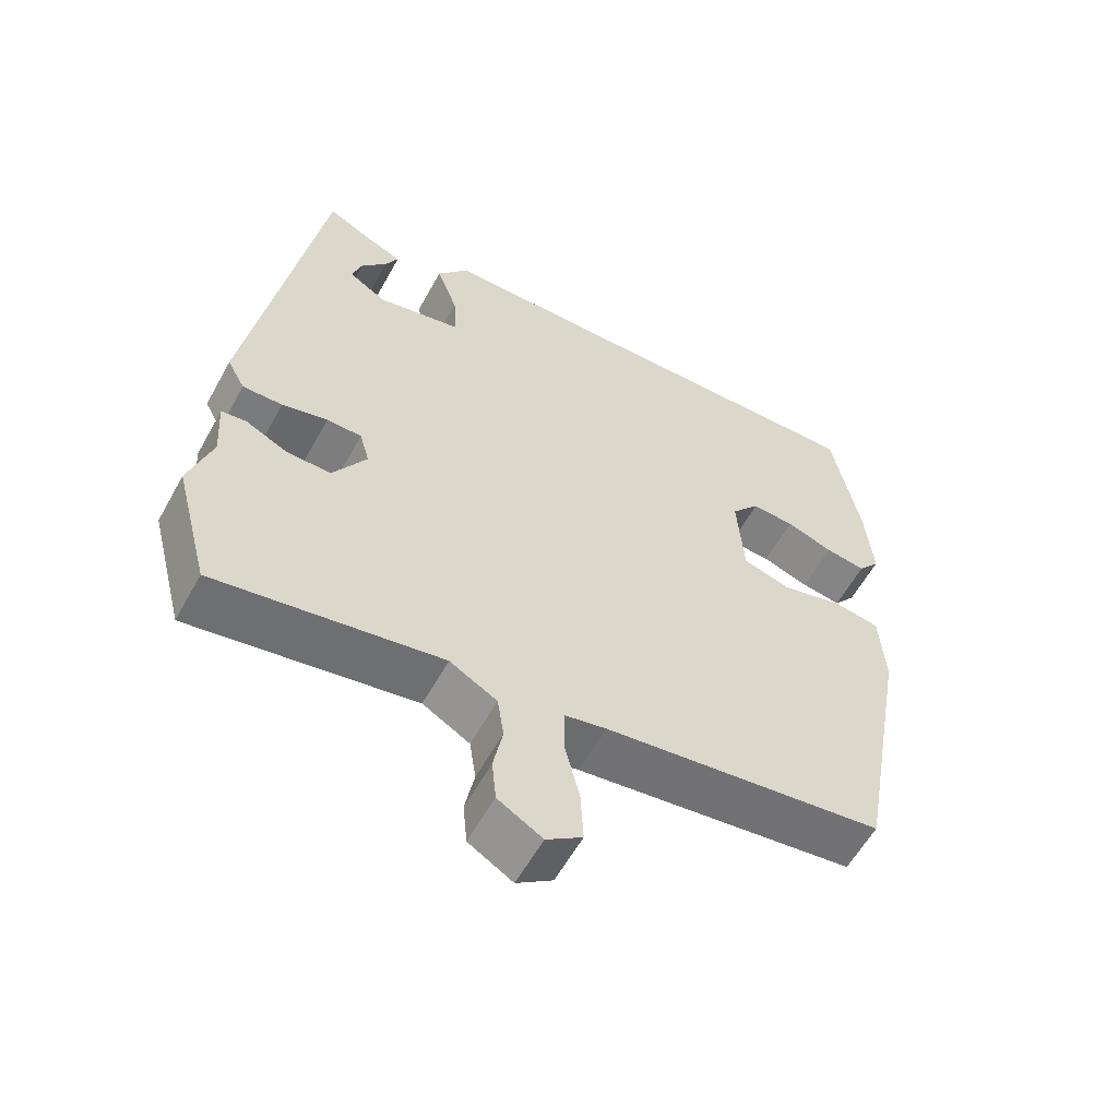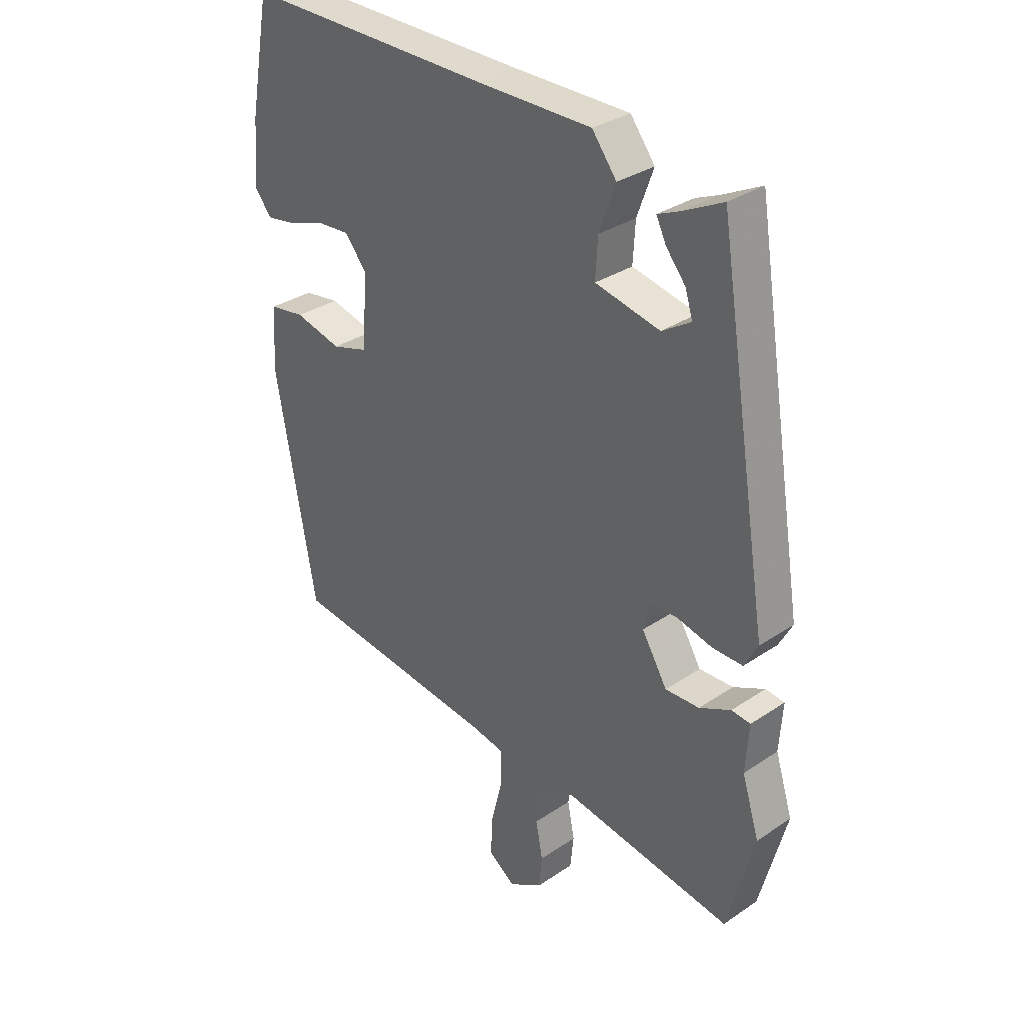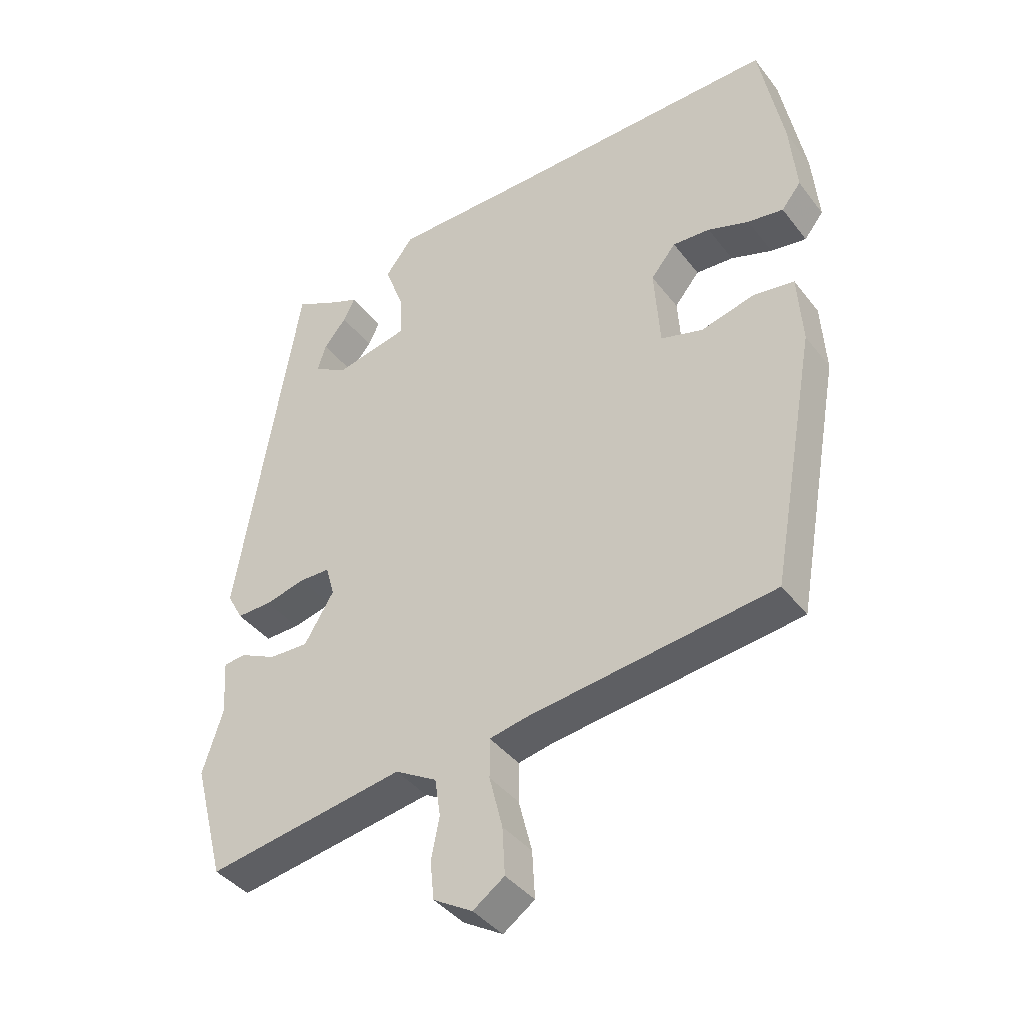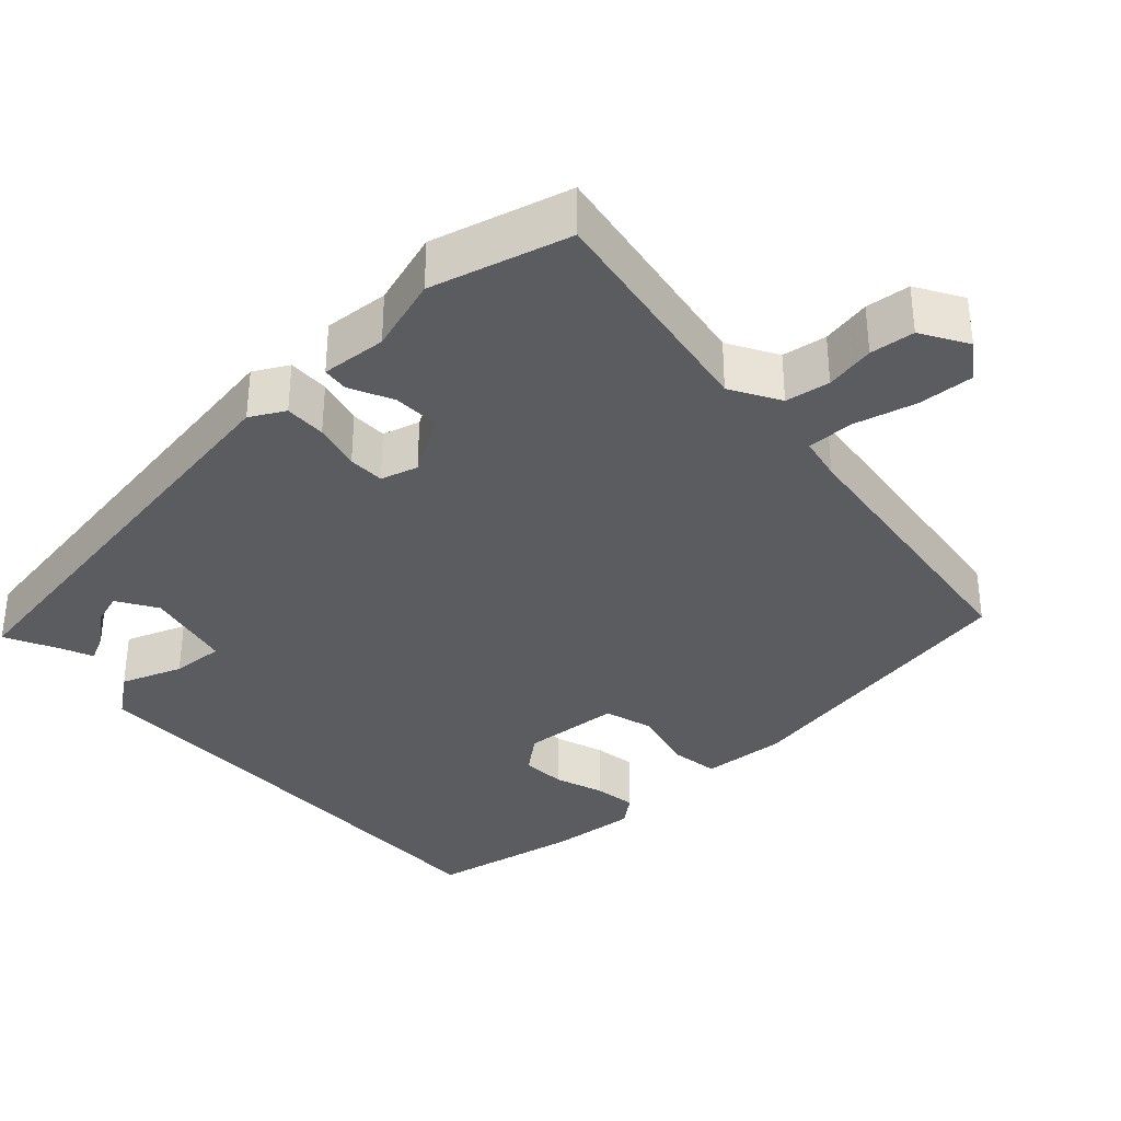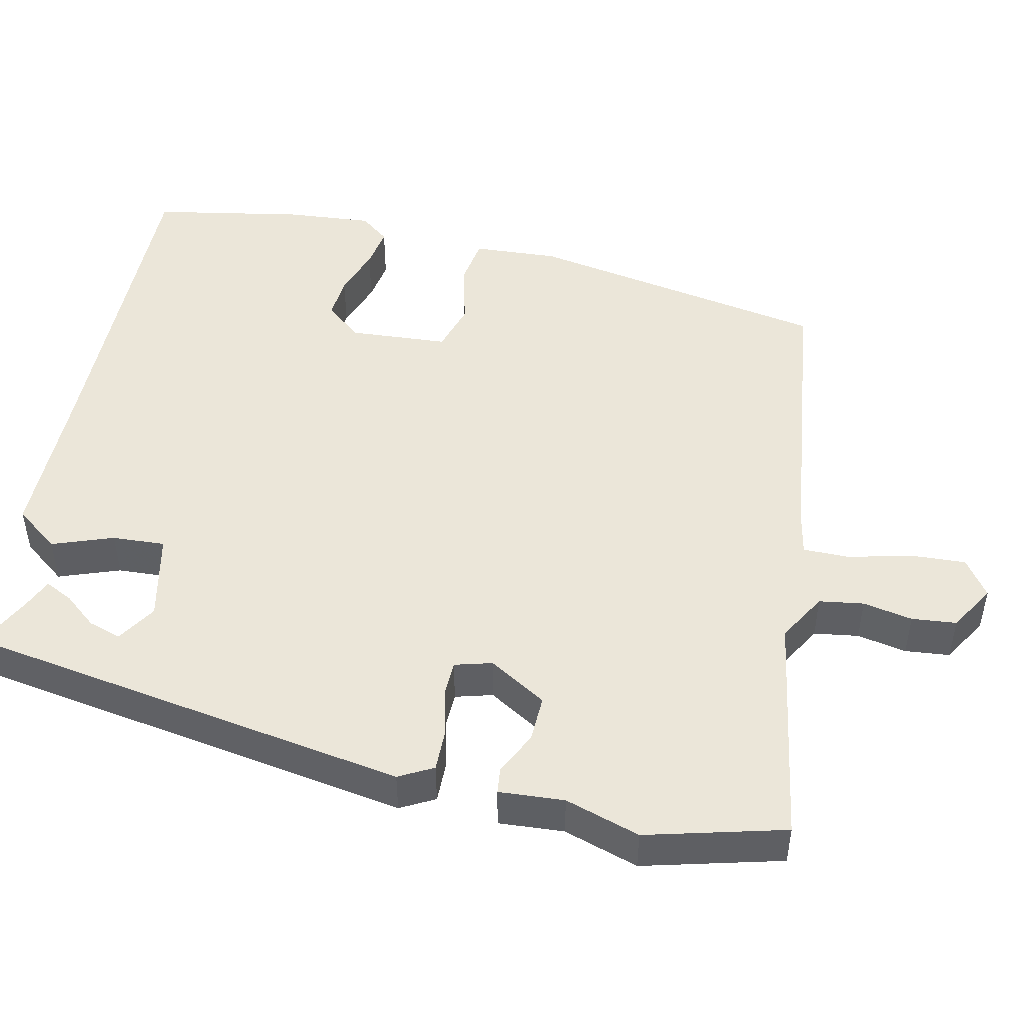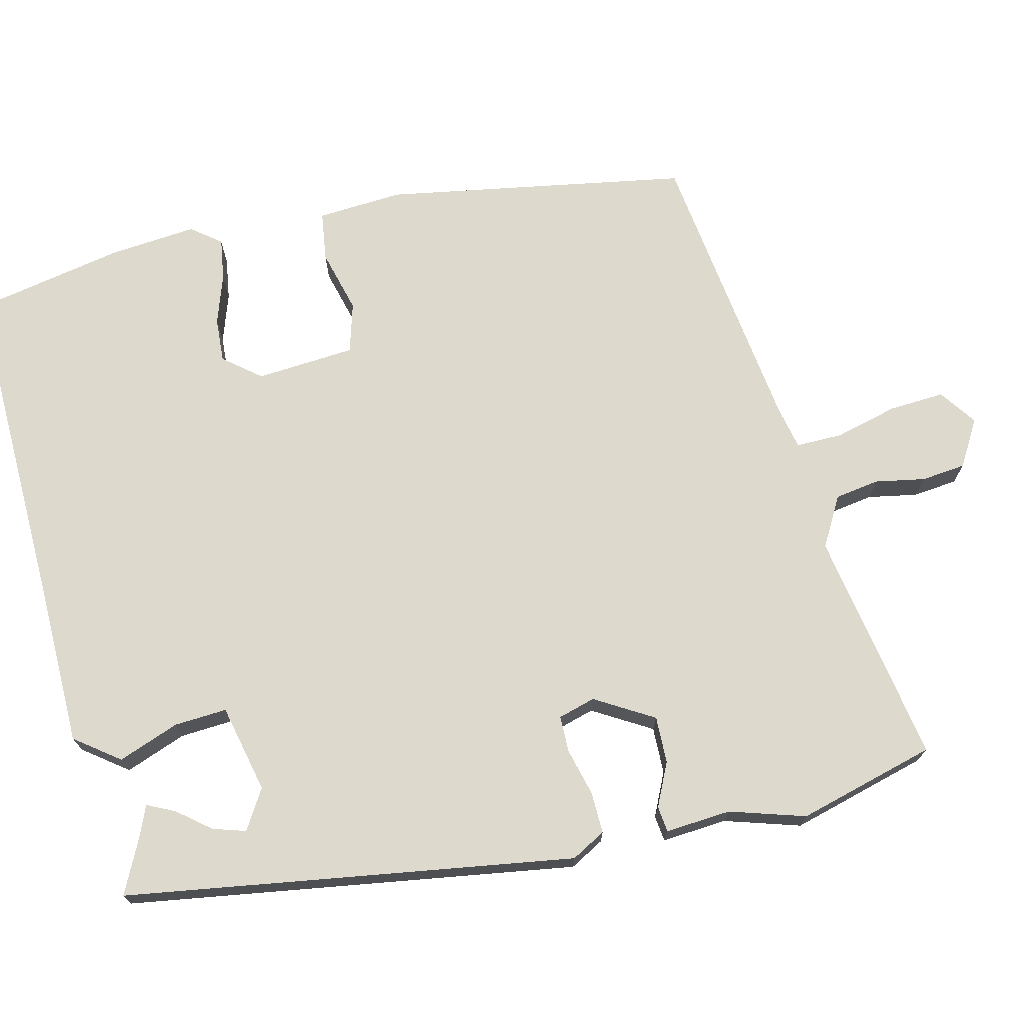
<metadata>
{"format":"obj","ext":"obj","renderer":"f3d","projection":"perspective","resolution":1024,"background":"white","views":[{"elev":-58.7,"azim":151.2,"up":"+Z"},{"elev":32.1,"azim":46.6,"up":"+Z"},{"elev":-40.5,"azim":-146.1,"up":"+Z"},{"elev":-34.8,"azim":132.5,"up":"+Y"},{"elev":47.9,"azim":102.4,"up":"+Y"},{"elev":71.9,"azim":76.0,"up":"+Y"}]}
</metadata>
<code>
v 0.524 0.07 -0.409
v 0.475 0.07 -0.595
v 0.16 0.07 -0.543
v 0.094 0.07 -0.581
v 0.085 0.07 -0.641
v 0.098 0.07 -0.708
v 0.092 0.07 -0.768
v 0.03 0.07 -0.805
v -0.02 0.07 -0.77
v -0.016 0.07 -0.695
v 0.005 0.07 -0.611
v 0.005 0.07 -0.548
v -0.054 0.07 -0.536
v -0.446 0.07 -0.487
v -0.52 0.07 -0.079
v -0.513 0.07 0.036
v -0.447 0.07 0.046
v -0.361 0.07 0.024
v -0.294 0.07 0.044
v -0.285 0.07 0.177
v -0.325 0.07 0.226
v -0.385 0.07 0.222
v -0.451 0.07 0.199
v -0.508 0.07 0.19
v -0.539 0.07 0.229
v -0.529 0.07 0.346
v -0.491 0.07 0.549
v -0.041 0.07 0.542
v 0.176 0.07 0.541
v 0.221 0.07 0.482
v 0.191 0.07 0.4
v 0.187 0.07 0.329
v 0.306 0.07 0.303
v 0.359 0.07 0.336
v 0.345 0.07 0.38
v 0.309 0.07 0.424
v 0.291 0.07 0.461
v 0.333 0.07 0.479
v 0.405 0.07 0.515
v 0.503 0.07 -0.088
v 0.478 0.07 -0.134
v 0.422 0.07 -0.133
v 0.358 0.07 -0.117
v 0.309 0.07 -0.118
v 0.295 0.07 -0.168
v 0.342 0.07 -0.246
v 0.405 0.07 -0.244
v 0.463 0.07 -0.216
v 0.498 0.07 -0.22
v 0.492 0.07 -0.308
v 0.524 0 -0.409
v 0.475 0 -0.595
v 0.16 0 -0.543
v 0.094 0 -0.581
v 0.085 0 -0.641
v 0.098 0 -0.708
v 0.092 0 -0.768
v 0.03 0 -0.805
v -0.02 0 -0.77
v -0.016 0 -0.695
v 0.005 0 -0.611
v 0.005 0 -0.548
v -0.054 0 -0.536
v -0.446 0 -0.487
v -0.52 0 -0.079
v -0.513 0 0.036
v -0.447 0 0.046
v -0.361 0 0.024
v -0.294 0 0.044
v -0.285 0 0.177
v -0.325 0 0.226
v -0.385 0 0.222
v -0.451 0 0.199
v -0.508 0 0.19
v -0.539 0 0.229
v -0.529 0 0.346
v -0.491 0 0.549
v -0.041 0 0.542
v 0.176 0 0.541
v 0.221 0 0.482
v 0.191 0 0.4
v 0.187 0 0.329
v 0.306 0 0.303
v 0.359 0 0.336
v 0.345 0 0.38
v 0.309 0 0.424
v 0.291 0 0.461
v 0.333 0 0.479
v 0.405 0 0.515
v 0.503 0 -0.088
v 0.478 0 -0.134
v 0.422 0 -0.133
v 0.358 0 -0.117
v 0.309 0 -0.118
v 0.295 0 -0.168
v 0.342 0 -0.246
v 0.405 0 -0.244
v 0.463 0 -0.216
v 0.498 0 -0.22
v 0.492 0 -0.308
f 47 48 49 50
f 1 2 3
f 50 1 3
f 47 50 3
f 46 47 3
f 45 46 3 4
f 44 45 4
f 41 42 43
f 40 41 43
f 39 40 43
f 39 43 44
f 35 36 37 38
f 34 35 38 39
f 28 29 30 31
f 28 31 32
f 26 27 28
f 25 26 28
f 24 25 28
f 23 24 28
f 22 23 28
f 21 22 28 32
f 20 21 32 33
f 16 17 18
f 15 16 18
f 14 15 18
f 13 14 18
f 12 13 18 19
f 9 10 11
f 8 9 11
f 7 8 11
f 6 7 11
f 5 6 11
f 4 5 11 12
f 19 20 33
f 12 19 33
f 4 12 33
f 44 4 33
f 44 33 34
f 34 39 44
f 100 99 98 97
f 53 52 51
f 53 51 100
f 53 100 97
f 53 97 96
f 54 53 96 95
f 54 95 94
f 93 92 91
f 93 91 90
f 93 90 89
f 94 93 89
f 88 87 86 85
f 89 88 85 84
f 81 80 79 78
f 82 81 78
f 78 77 76
f 78 76 75
f 78 75 74
f 78 74 73
f 78 73 72
f 82 78 72 71
f 83 82 71 70
f 68 67 66
f 68 66 65
f 68 65 64
f 68 64 63
f 69 68 63 62
f 61 60 59
f 61 59 58
f 61 58 57
f 61 57 56
f 61 56 55
f 62 61 55 54
f 83 70 69
f 83 69 62
f 83 62 54
f 83 54 94
f 84 83 94
f 94 89 84
f 1 51 52 2
f 2 52 53 3
f 3 53 54 4
f 4 54 55 5
f 5 55 56 6
f 6 56 57 7
f 7 57 58 8
f 8 58 59 9
f 9 59 60 10
f 10 60 61 11
f 11 61 62 12
f 12 62 63 13
f 13 63 64 14
f 14 64 65 15
f 15 65 66 16
f 16 66 67 17
f 17 67 68 18
f 18 68 69 19
f 19 69 70 20
f 20 70 71 21
f 21 71 72 22
f 22 72 73 23
f 23 73 74 24
f 24 74 75 25
f 25 75 76 26
f 26 76 77 27
f 27 77 78 28
f 28 78 79 29
f 29 79 80 30
f 30 80 81 31
f 31 81 82 32
f 32 82 83 33
f 33 83 84 34
f 34 84 85 35
f 35 85 86 36
f 36 86 87 37
f 37 87 88 38
f 38 88 89 39
f 39 89 90 40
f 40 90 91 41
f 41 91 92 42
f 42 92 93 43
f 43 93 94 44
f 44 94 95 45
f 45 95 96 46
f 46 96 97 47
f 47 97 98 48
f 48 98 99 49
f 49 99 100 50
f 50 100 51 1

</code>
